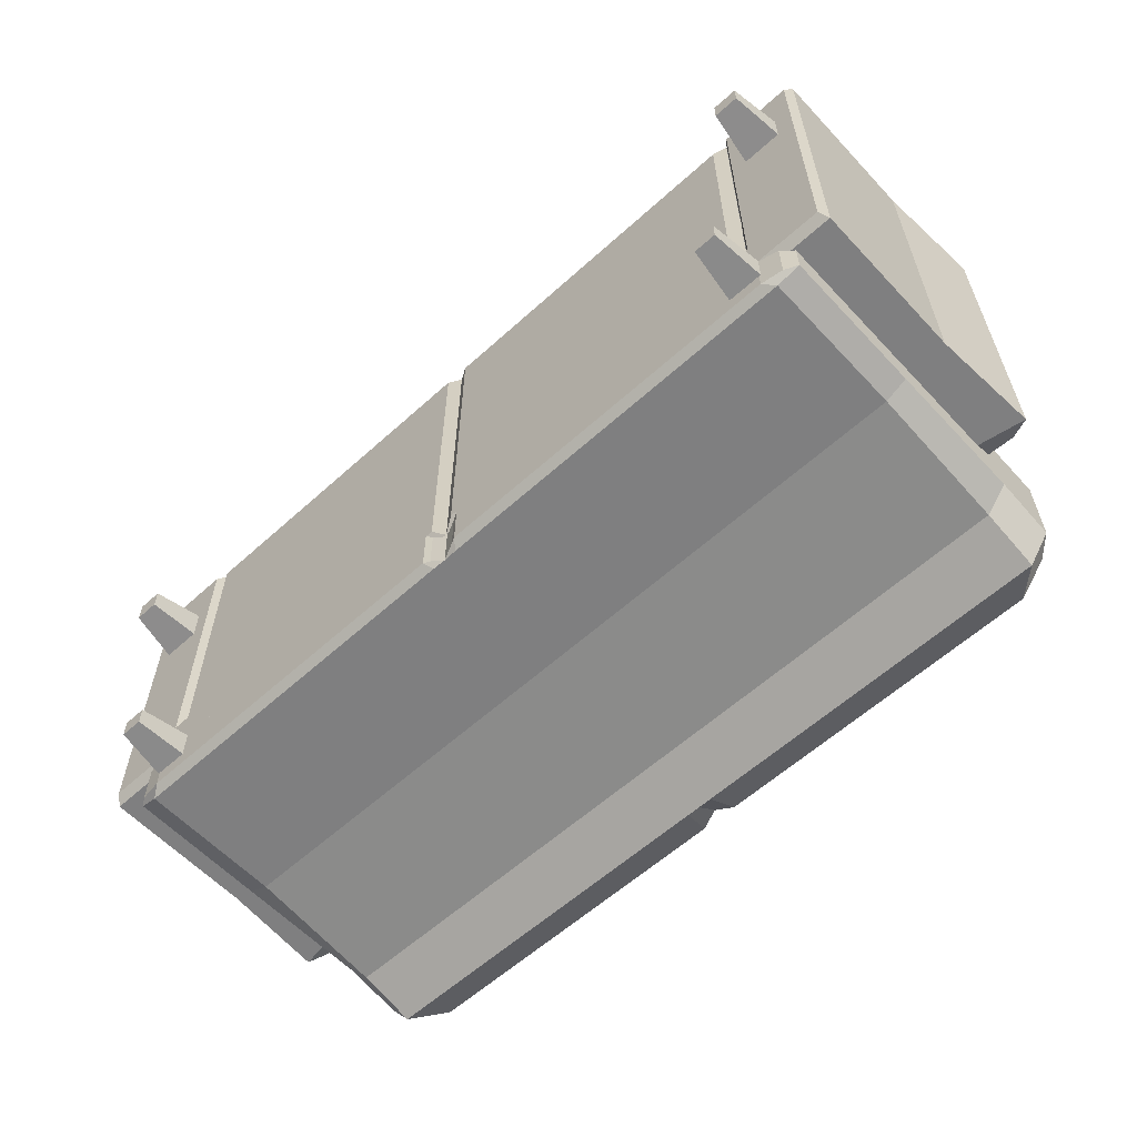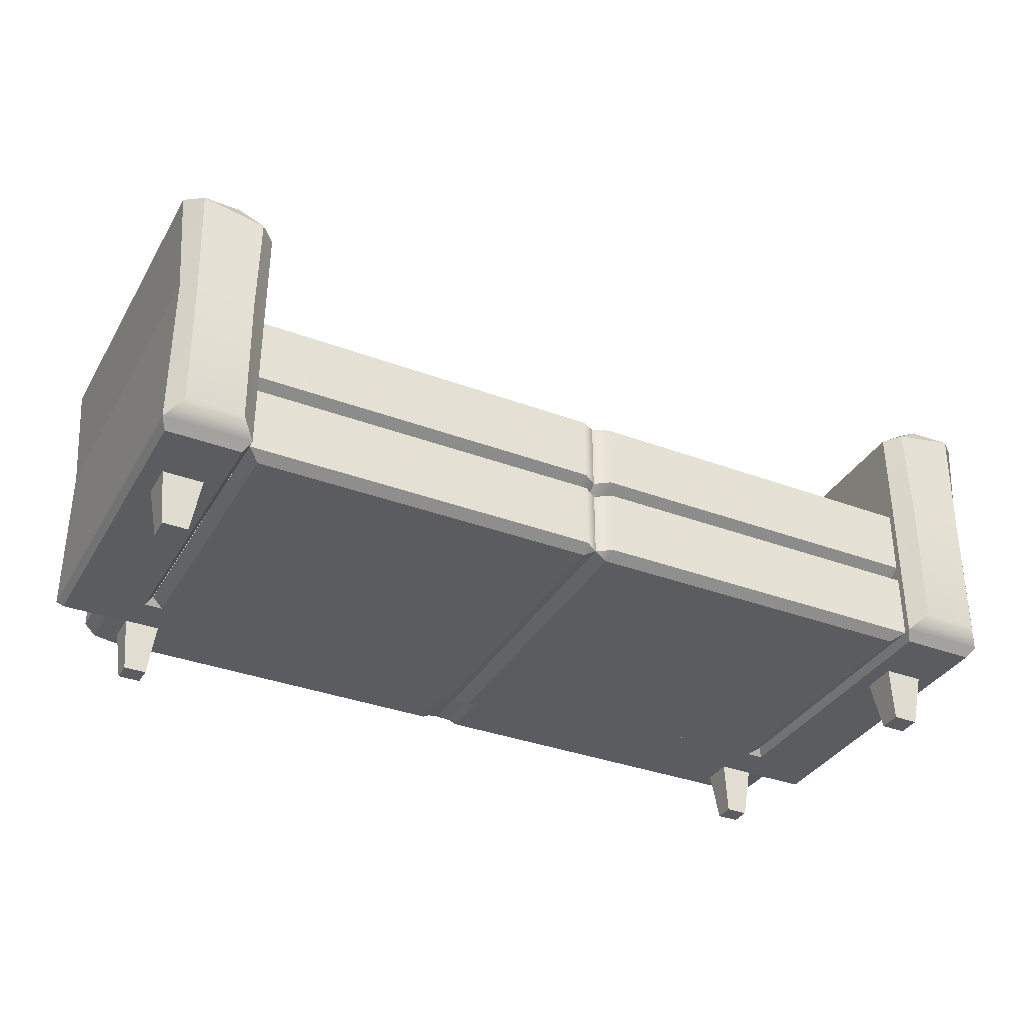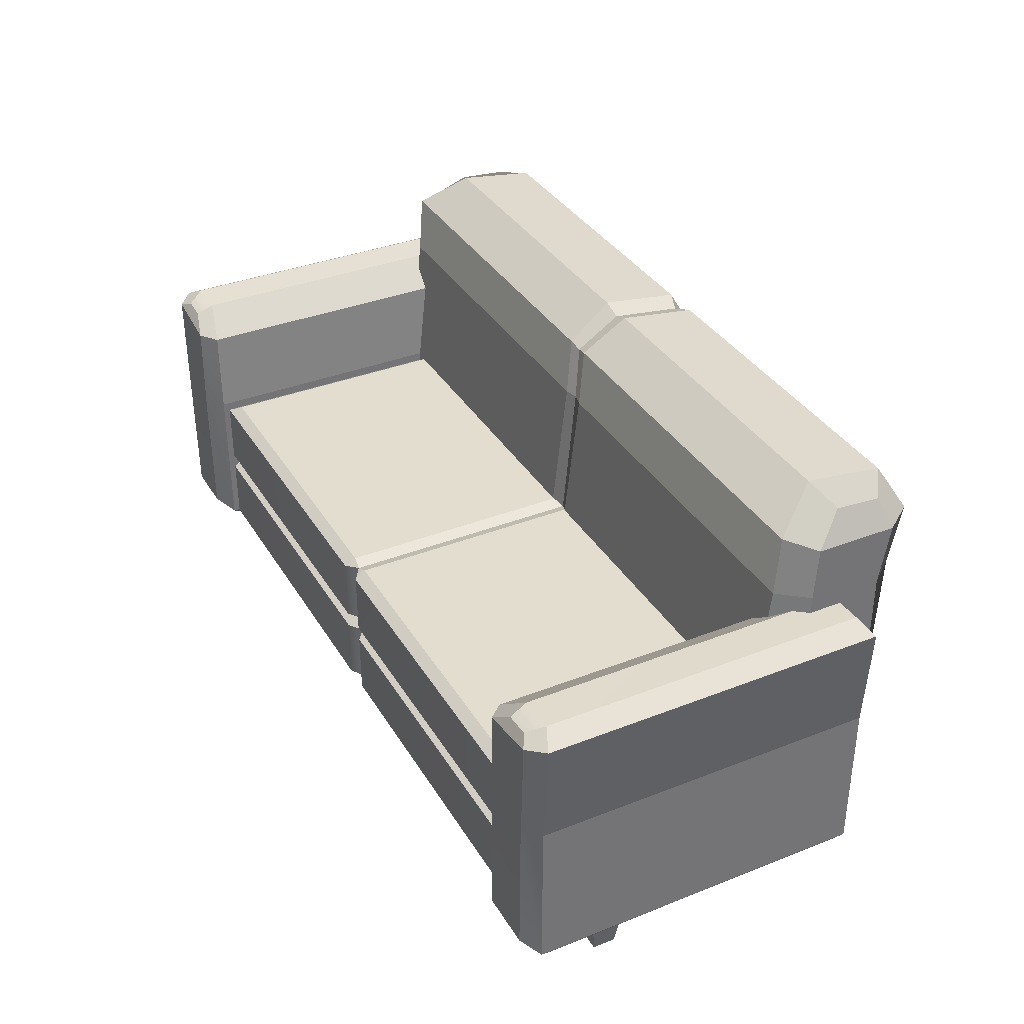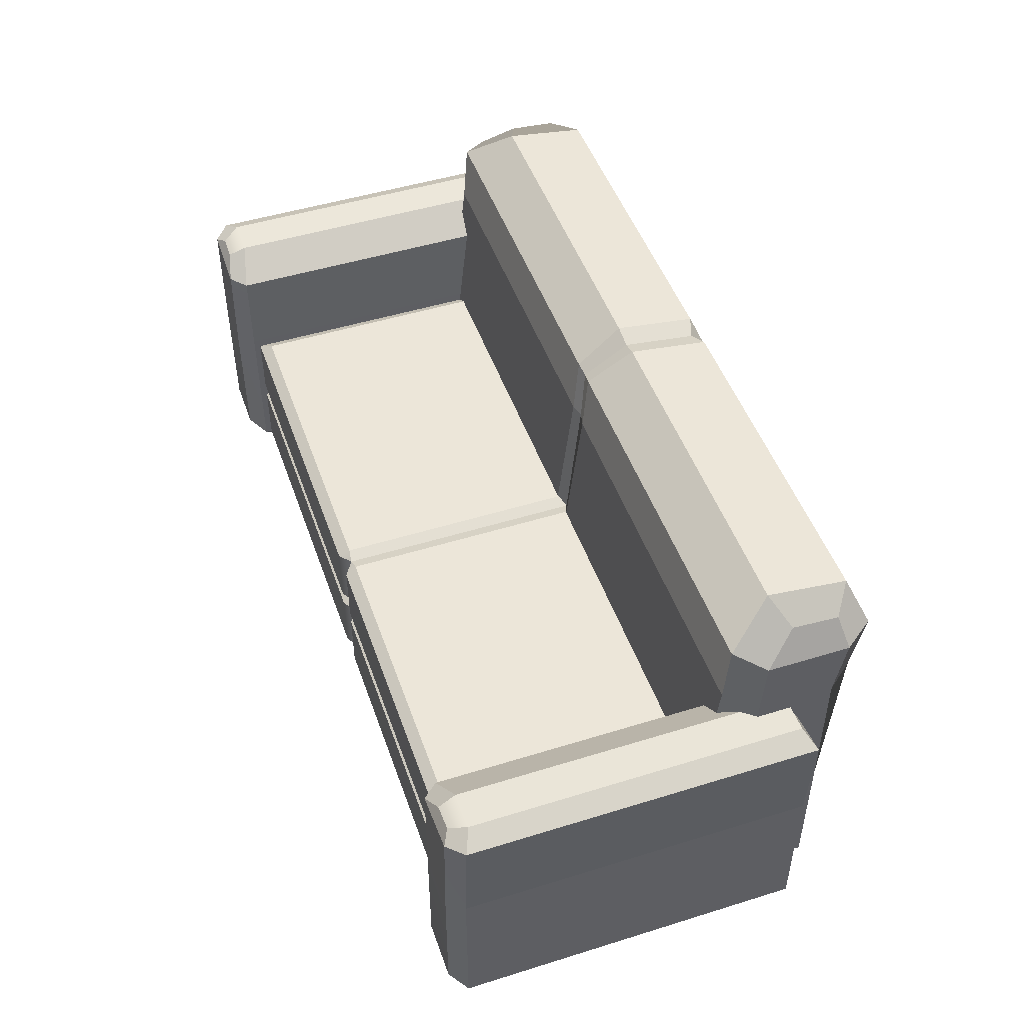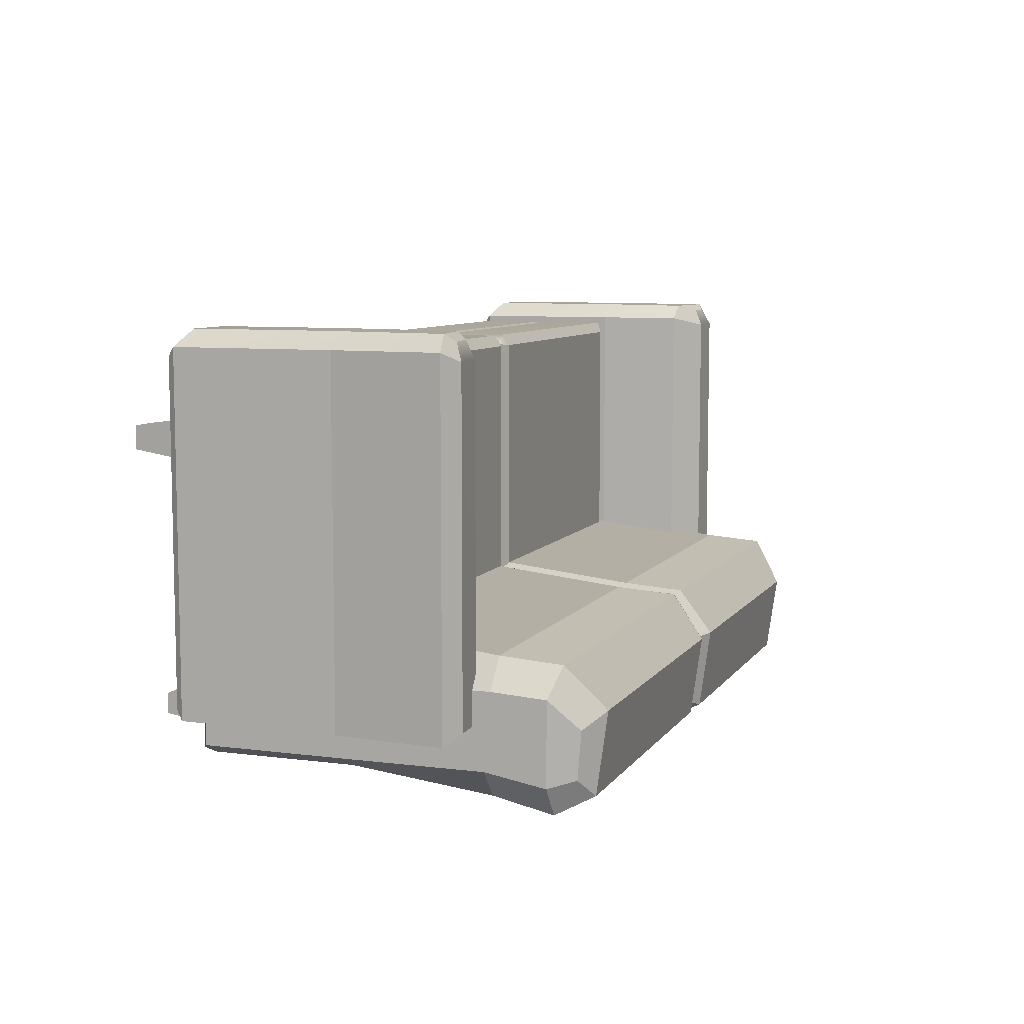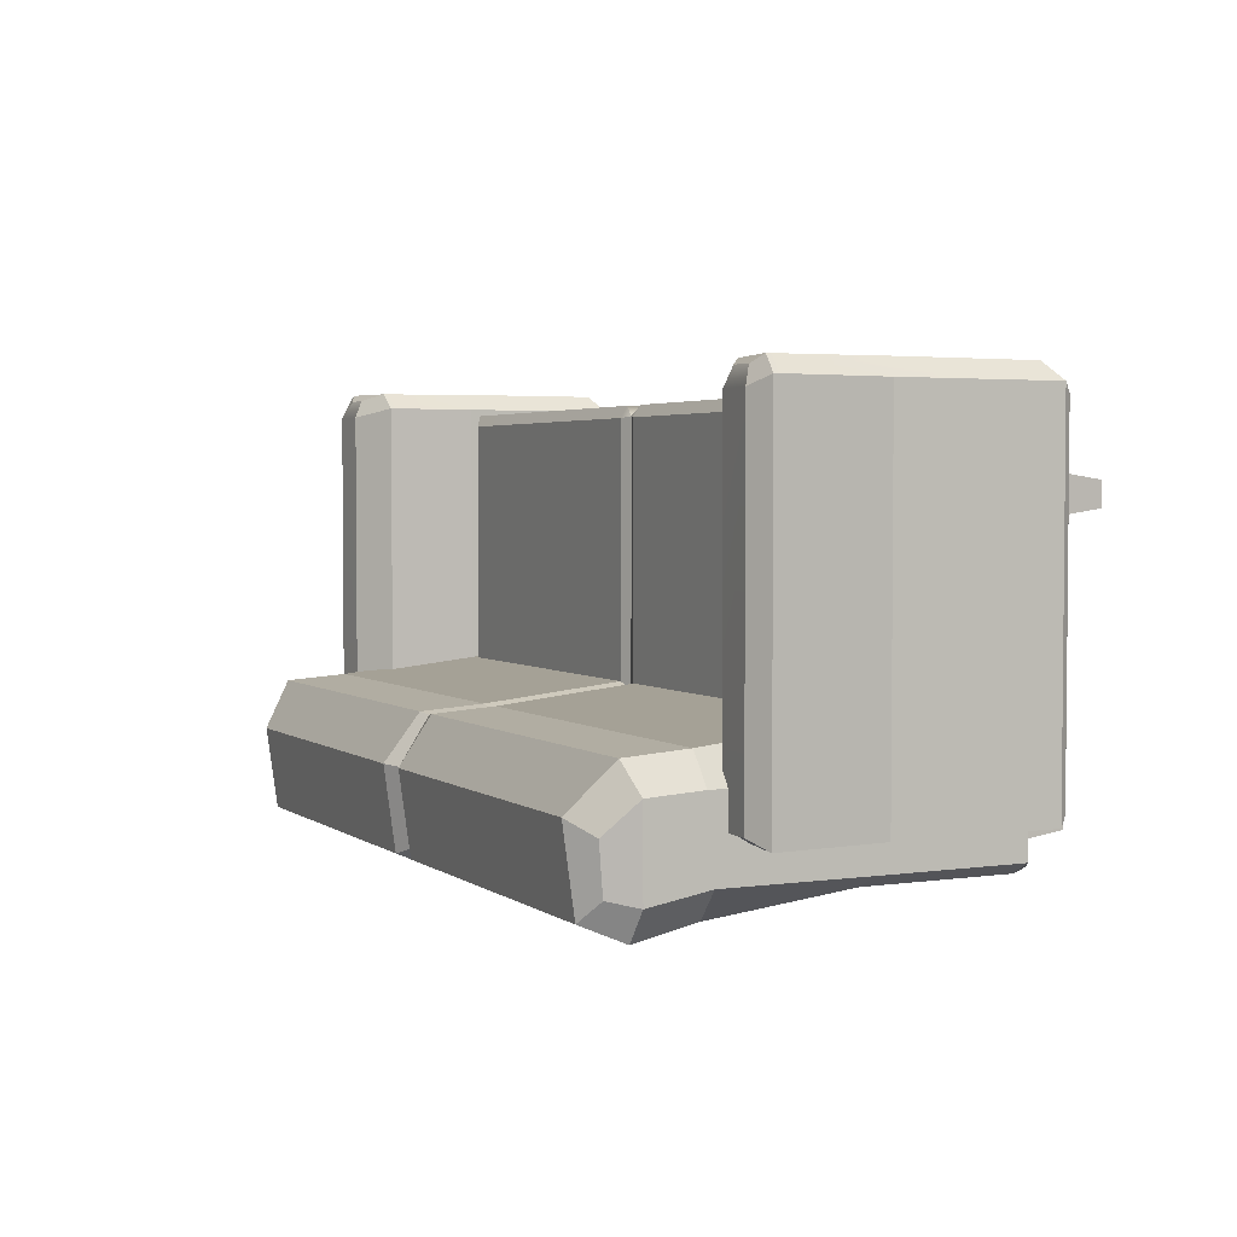
<metadata>
{"format":"obj","ext":"obj","renderer":"f3d","projection":"perspective","resolution":1024,"background":"white","views":[{"elev":-59.7,"azim":42.8,"up":"+Z"},{"elev":-35.1,"azim":-26.5,"up":"+Y"},{"elev":35.6,"azim":62.6,"up":"+Y"},{"elev":48.6,"azim":70.9,"up":"+Y"},{"elev":7.9,"azim":109.9,"up":"+Z"},{"elev":3.2,"azim":-116.1,"up":"+Z"}]}
</metadata>
<code>
v -88.96 0 30.09
v -83.65 0 30.09
v -90.52 10.9 31.5
v -82.09 10.9 31.5
v -90.52 10.9 23.91
v -82.09 10.9 23.91
v -88.96 0 25.32
v -83.65 0 25.32
v 83.65 0 30.09
v 88.96 0 30.09
v 82.09 10.9 31.5
v 90.52 10.9 31.5
v 82.09 10.9 23.91
v 90.52 10.9 23.91
v 83.65 0 25.32
v 88.96 0 25.32
v -79.04 0 -26.41
v -74.32 0 -26.41
v -80.43 11.79 -25.17
v -72.94 11.79 -25.17
v -80.43 11.79 -31.91
v -72.94 11.79 -31.91
v -79.04 0 -30.66
v -74.32 0 -30.66
v 74.32 0 -26.41
v 79.04 0 -26.41
v 72.94 11.79 -25.17
v 80.43 11.79 -25.17
v 72.94 11.79 -31.91
v 80.43 11.79 -31.91
v 74.32 0 -30.66
v 79.04 0 -30.66
v -84.56 11.57 -35.4
v -84.56 11.57 -16.99
v -82.74 90.41 -35.44
v -82.74 91.17 -25.65
v 0 90.78 -38.77
v 0 92.81 -23.23
v -2.844 11.57 -35.4
v -2.844 11.57 -16.99
v 0 85.63 -42.88
v -87.11 85.63 -36.41
v -87.11 85.7 -19.18
v 0 86.75 -13.75
v 0 12.7 -36.87
v -87.11 13.24 -34.31
v -87.11 13.24 -18.4
v 0 12.7 -18.4
v 0 73.05 -40.19
v 0 74.41 -13.09
v -87.11 74.41 -18.47
v -87.11 73.05 -34.25
v -87.11 43.43 -18.4
v 0 43.43 -10.19
v 0 43.43 -36.87
v -87.11 43.43 -34.31
v -36.8 94.44 -22.95
v -36.8 92.05 -40.12
v -38.7 85.61 -42.88
v -38.7 73.05 -40.19
v -38.7 43.43 -36.87
v -38.7 12.63 -36.87
v -38.7 10.9 -35.4
v -38.7 10.9 -16.99
v -38.7 12.63 -15.51
v -38.7 43.43 -8.931
v -38.7 74.41 -12.38
v -38.7 87.46 -13.32
v -79.97 10.9 -35.4
v -82.27 12.63 -36.87
v -82.27 43.43 -36.87
v -82.27 73.05 -40.19
v -82.27 85.61 -42.88
v -76.04 92.05 -40.12
v -76.04 94.44 -22.95
v -82.27 87.46 -13.32
v -82.27 74.41 -12.38
v -82.27 43.43 -8.931
v -82.27 12.63 -15.51
v -79.97 10.9 -16.99
v -2.876 12.63 -15.51
v -2.876 43.43 -8.931
v -2.876 74.41 -12.38
v -2.876 87.46 -13.32
v -3.958 94.44 -22.95
v -3.958 92.05 -40.12
v -2.876 85.61 -42.88
v -2.876 73.05 -40.19
v -2.876 43.43 -36.87
v -2.876 12.63 -36.87
v -4.162 10.9 -35.4
v -4.162 10.9 -16.99
v 84.56 11.57 -35.4
v 84.56 11.57 -16.99
v 82.74 90.41 -35.44
v 82.74 91.17 -25.65
v 2.844 11.57 -35.4
v 2.844 11.57 -16.99
v 87.11 85.63 -36.41
v 87.11 85.7 -19.18
v 87.11 13.24 -34.31
v 87.11 13.24 -18.4
v 87.11 74.41 -18.47
v 87.11 73.05 -34.25
v 87.11 43.43 -18.4
v 87.11 43.43 -34.31
v 36.8 94.44 -22.95
v 36.8 92.05 -40.12
v 38.7 85.61 -42.88
v 38.7 73.05 -40.19
v 38.7 43.43 -36.87
v 38.7 12.63 -36.87
v 38.7 10.9 -35.4
v 38.7 10.9 -16.99
v 38.7 12.63 -15.51
v 38.7 43.43 -8.931
v 38.7 74.41 -12.38
v 38.7 87.46 -13.32
v 79.98 10.9 -35.4
v 82.27 12.63 -36.87
v 82.27 43.43 -36.87
v 82.27 73.05 -40.19
v 82.27 85.61 -42.88
v 76.04 92.05 -40.12
v 76.04 94.44 -22.95
v 82.27 87.46 -13.32
v 82.27 74.41 -12.38
v 82.27 43.43 -8.931
v 82.27 12.63 -15.51
v 79.98 10.9 -16.99
v 2.876 12.63 -15.51
v 2.876 43.43 -8.931
v 2.876 74.41 -12.38
v 2.876 87.46 -13.32
v 3.958 94.44 -22.95
v 3.958 92.05 -40.12
v 2.876 85.61 -42.88
v 2.876 73.05 -40.19
v 2.876 43.43 -36.87
v 2.876 12.63 -36.87
v 4.163 10.9 -35.4
v 4.163 10.9 -16.99
v 74.81 10.9 42.33
v 2.598 10.9 42.33
v 74.81 45.42 42.33
v 2.598 45.42 42.33
v 74.81 45.42 -25
v 2.598 45.42 -25
v 74.81 10.9 -25
v 2.598 10.9 -25
v 78.33 28.16 41.97
v 0 28.16 39.85
v 77.4 26.44 44.76
v 0 26.44 42.64
v 0 29.89 42.64
v 77.4 29.89 44.76
v 77.4 12.46 -27.43
v 77.4 12.46 44.76
v 0 12.46 42.64
v 0 12.46 -27.43
v 0 44.47 42.64
v 77.4 43.87 44.76
v 77.4 43.87 -27.43
v 0 44.47 -27.43
v 3.004 12.46 44.76
v 3.004 26.44 44.76
v 2.888 28.16 41.97
v 3.004 29.89 44.76
v 3.004 43.87 44.76
v -74.81 10.9 42.33
v -2.598 10.9 42.33
v -74.81 45.42 42.33
v -2.598 45.42 42.33
v -74.81 45.42 -25
v -2.598 45.42 -25
v -74.81 10.9 -25
v -2.598 10.9 -25
v -78.33 28.16 41.97
v -77.4 26.44 44.76
v -77.4 29.89 44.76
v -77.4 12.46 -27.43
v -77.4 12.46 44.76
v -77.4 43.87 44.76
v -77.4 43.87 -27.43
v -3.005 12.46 44.76
v -3.005 26.44 44.76
v -2.888 28.16 41.97
v -3.004 29.89 44.76
v -3.004 43.87 44.76
v -94.27 10.9 44.27
v -78.65 10.9 44.27
v -92.74 70.93 44.27
v -84.82 70.58 44.27
v -92.74 70.93 -25.52
v -84.82 70.58 -25.52
v -94.27 10.9 -25.52
v -78.65 10.9 -25.52
v -97.12 68.53 -27.43
v -97.12 68.53 46.17
v -77.34 64.99 46.17
v -77.34 64.99 -27.43
v -95.52 12.63 -27.43
v -95.52 12.63 46.17
v -77.4 12.63 46.17
v -77.4 12.63 -27.43
v -77.4 45.87 -27.43
v -77.4 45.87 46.17
v -95.52 45.87 46.17
v -95.52 45.87 -27.43
v 94.27 10.9 44.27
v 78.65 10.9 44.27
v 92.74 70.93 44.27
v 84.82 70.58 44.27
v 92.74 70.93 -25.52
v 84.82 70.58 -25.52
v 94.27 10.9 -25.52
v 78.65 10.9 -25.52
v 97.12 68.53 -27.43
v 97.12 68.53 46.17
v 77.34 64.99 46.17
v 77.34 64.99 -27.43
v 95.52 12.63 -27.43
v 95.52 12.63 46.17
v 77.4 12.63 46.17
v 77.4 12.63 -27.43
v 77.4 45.87 -27.43
v 77.4 45.87 46.17
v 95.52 45.87 46.17
v 95.52 45.87 -27.43
v -93.48 67.83 49.44
v -80.45 65.47 49.39
v -85.38 68.99 48.02
v -90.61 69.18 47.91
v -92.44 15.52 49.61
v -80.49 15.52 49.61
v -80.82 43.49 49.61
v -92.77 43.49 49.61
v 93.48 67.83 49.44
v 90.61 69.18 47.91
v 85.38 68.99 48.02
v 80.45 65.47 49.39
v 92.44 15.52 49.61
v 92.77 43.49 49.61
v 80.82 43.49 49.61
v 80.49 15.52 49.61
f 1 2 4 3
f 5 6 8 7
f 7 8 2 1
f 2 8 6 4
f 7 1 3 5
f 9 10 12 11
f 13 14 16 15
f 15 16 10 9
f 10 16 14 12
f 15 9 11 13
f 17 18 20 19
f 21 22 24 23
f 23 24 18 17
f 18 24 22 20
f 23 17 19 21
f 25 26 28 27
f 29 30 32 31
f 31 32 26 25
f 26 32 30 28
f 31 25 27 29
f 42 43 36 35
f 74 75 57 58
f 63 64 80 69
f 75 76 68 57
f 58 59 73 74
f 60 61 71 72
f 56 53 51 52
f 77 78 66 67
f 62 63 69 70
f 33 34 47 46
f 79 80 64 65
f 45 48 40 39
f 76 77 67 68
f 52 51 43 42
f 59 60 72 73
f 61 62 70 71
f 46 47 53 56
f 58 57 85 86
f 86 87 59 58
f 87 88 60 59
f 88 89 61 60
f 89 90 62 61
f 90 91 63 62
f 91 92 64 63
f 65 64 92 81
f 67 66 82 83
f 68 67 83 84
f 57 68 84 85
f 70 69 33 46
f 71 70 46 56
f 72 71 56 52
f 73 72 52 42
f 74 73 42 35
f 35 36 75 74
f 43 76 75 36
f 51 77 76 43
f 53 78 77 51
f 47 79 78 53
f 34 80 79 47
f 69 80 34 33
f 83 82 54 50
f 84 83 50 44
f 85 84 44 38
f 86 85 38 37
f 41 87 86 37
f 49 88 87 41
f 55 89 88 49
f 45 90 89 55
f 39 91 90 45
f 39 40 92 91
f 81 92 40 48
f 99 95 96 100
f 124 108 107 125
f 113 119 130 114
f 125 107 118 126
f 108 124 123 109
f 110 122 121 111
f 106 104 103 105
f 127 117 116 128
f 112 120 119 113
f 93 101 102 94
f 129 115 114 130
f 45 97 98 48
f 126 118 117 127
f 104 99 100 103
f 109 123 122 110
f 111 121 120 112
f 101 106 105 102
f 108 136 135 107
f 136 108 109 137
f 137 109 110 138
f 138 110 111 139
f 139 111 112 140
f 140 112 113 141
f 141 113 114 142
f 115 131 142 114
f 117 133 132 116
f 118 134 133 117
f 107 135 134 118
f 120 101 93 119
f 121 106 101 120
f 122 104 106 121
f 123 99 104 122
f 124 95 99 123
f 95 124 125 96
f 100 96 125 126
f 103 100 126 127
f 105 103 127 128
f 102 105 128 129
f 94 102 129 130
f 119 93 94 130
f 133 50 54 132
f 134 44 50 133
f 135 38 44 134
f 136 37 38 135
f 41 37 136 137
f 49 41 137 138
f 55 49 138 139
f 45 55 139 140
f 97 45 140 141
f 97 141 142 98
f 131 48 98 142
f 151 156 168 167
f 145 147 148 146
f 149 143 144 150
f 153 151 167 166
f 158 153 166 165
f 156 162 169 168
f 149 157 158 143
f 143 158 165 144
f 144 159 160 150
f 157 149 150 160
f 162 145 146 169
f 163 147 145 162
f 147 163 164 148
f 161 146 148 164
f 165 159 144
f 166 154 159 165
f 167 152 154 166
f 168 155 152 167
f 169 161 155 168
f 146 161 169
f 178 187 188 180
f 172 173 175 174
f 176 177 171 170
f 179 186 187 178
f 182 185 186 179
f 180 188 189 183
f 176 170 182 181
f 170 171 185 182
f 171 177 160 159
f 181 160 177 176
f 183 189 173 172
f 184 183 172 174
f 174 175 164 184
f 161 164 175 173
f 185 171 159
f 186 185 159 154
f 187 186 154 152
f 188 187 152 155
f 189 188 155 161
f 173 189 161
f 230 231 232 233
f 192 193 195 194
f 194 195 201 198
f 196 197 191 190
f 200 201 195 193
f 198 199 192 194
f 202 203 208 209
f 234 235 236 237
f 204 205 206 207
f 209 206 205 202
f 196 190 203 202
f 190 191 204 203
f 191 197 205 204
f 202 205 197 196
f 207 206 201 200
f 237 236 231 230
f 209 208 199 198
f 198 201 206 209
f 238 239 240 241
f 212 214 215 213
f 214 218 221 215
f 216 210 211 217
f 220 213 215 221
f 218 214 212 219
f 222 229 228 223
f 242 243 244 245
f 224 227 226 225
f 229 222 225 226
f 216 222 223 210
f 210 223 224 211
f 211 224 225 217
f 222 216 217 225
f 227 220 221 226
f 243 238 241 244
f 229 218 219 228
f 218 229 226 221
f 200 193 232 231
f 193 192 233 232
f 192 199 230 233
f 203 204 235 234
f 204 207 236 235
f 208 203 234 237
f 207 200 231 236
f 199 208 237 230
f 219 212 239 238
f 212 213 240 239
f 213 220 241 240
f 223 228 243 242
f 227 224 245 244
f 224 223 242 245
f 228 219 238 243
f 220 227 244 241

</code>
